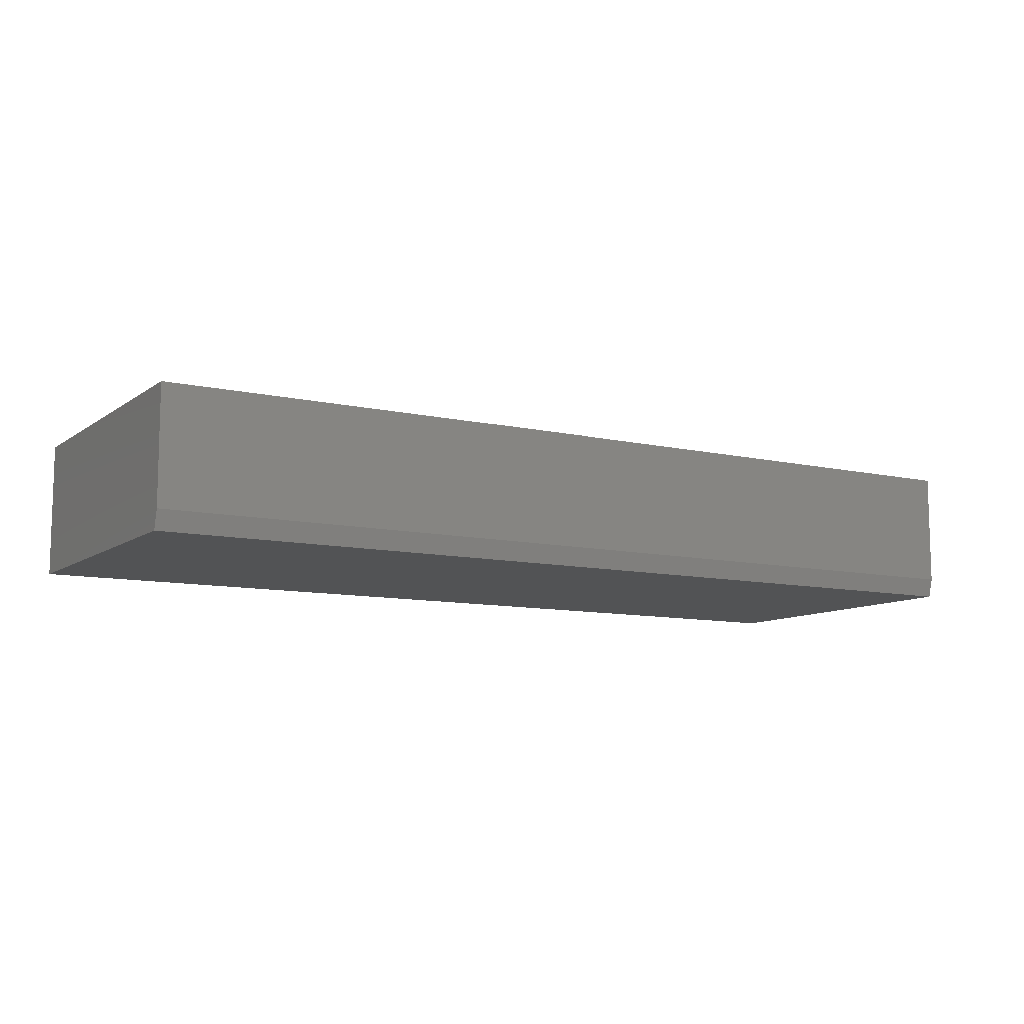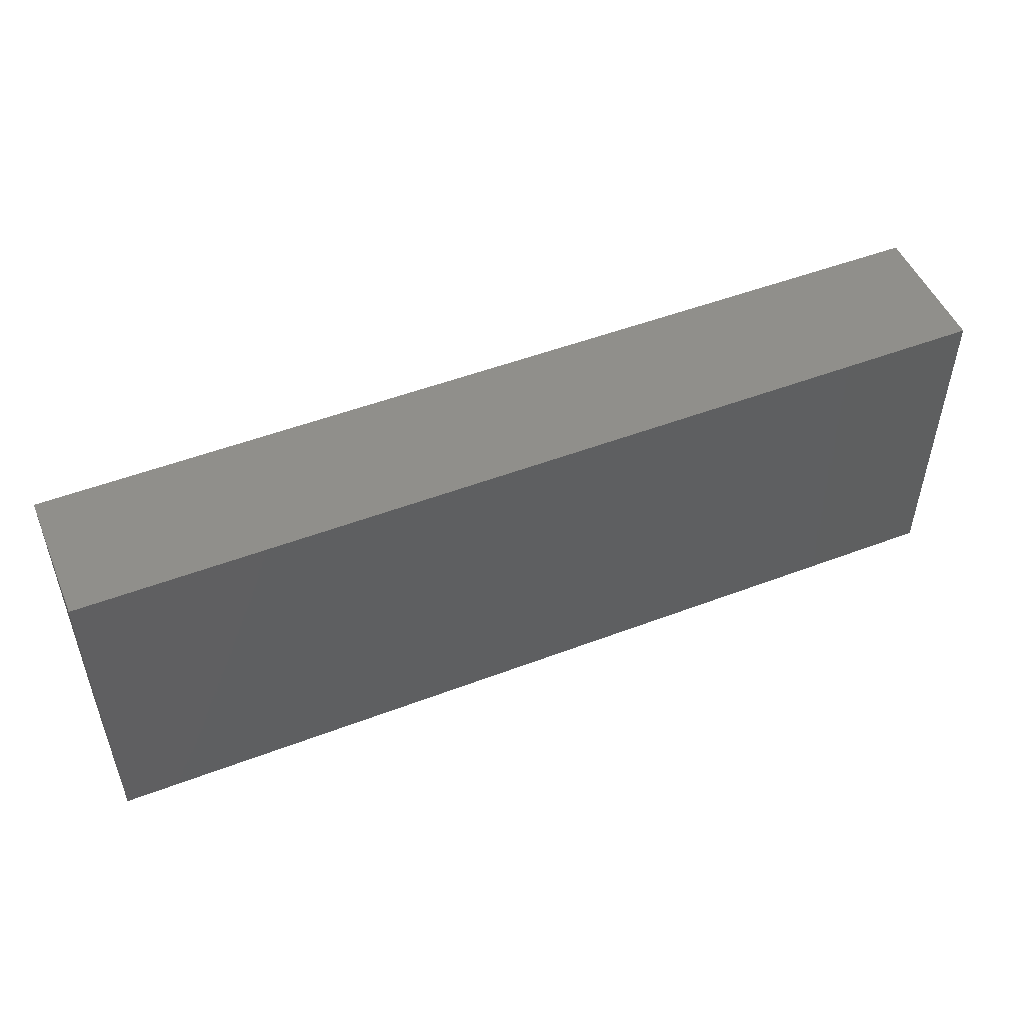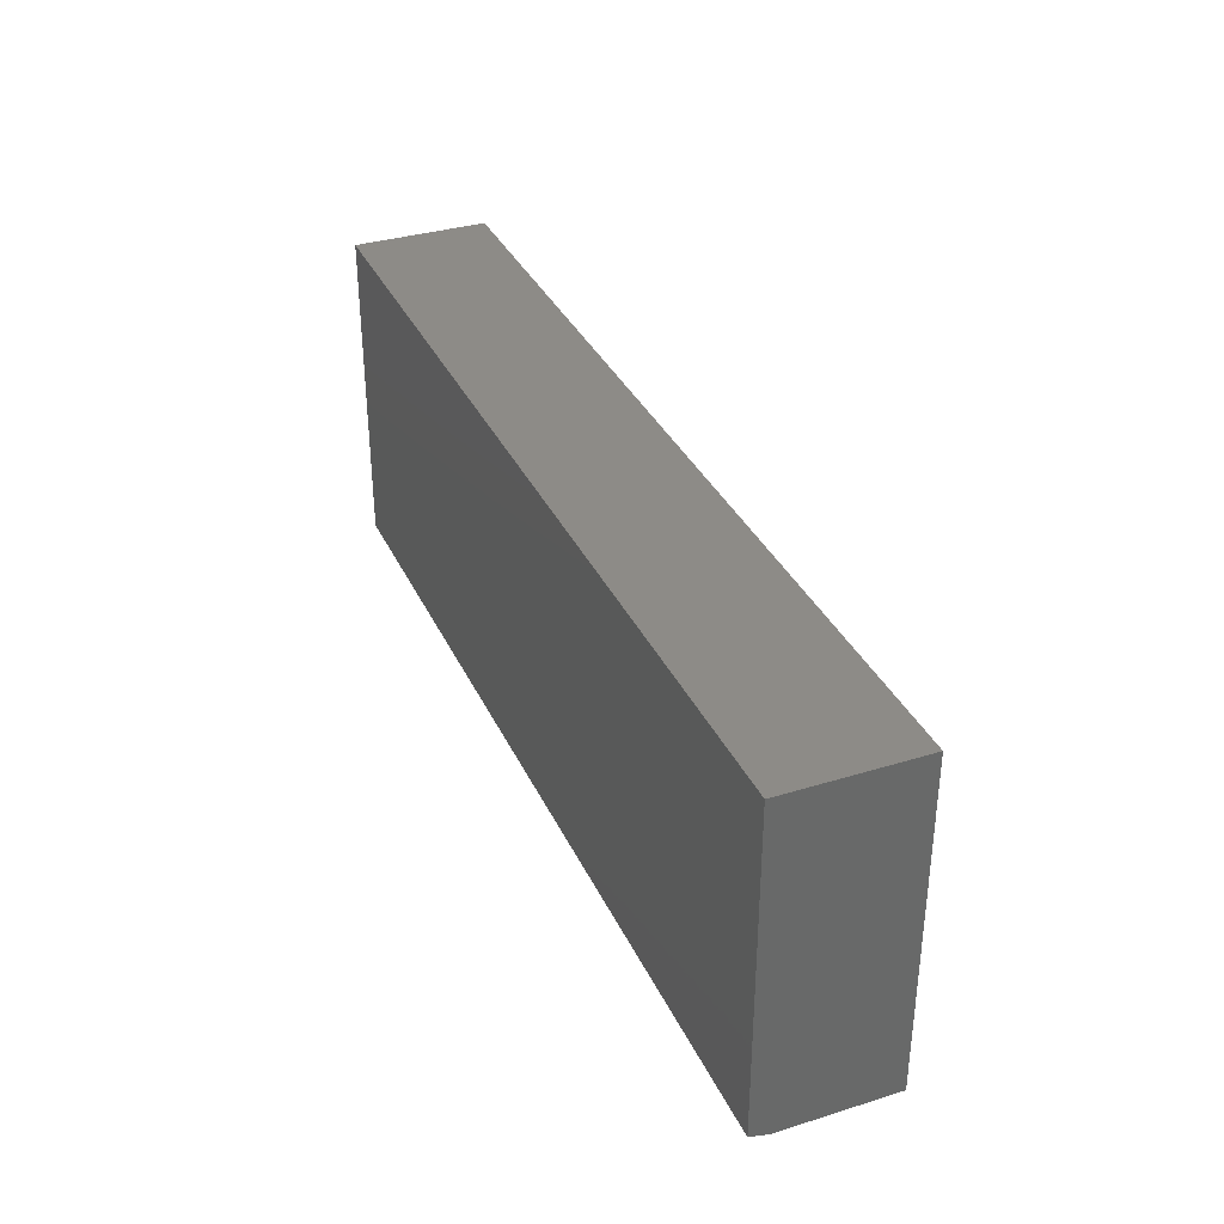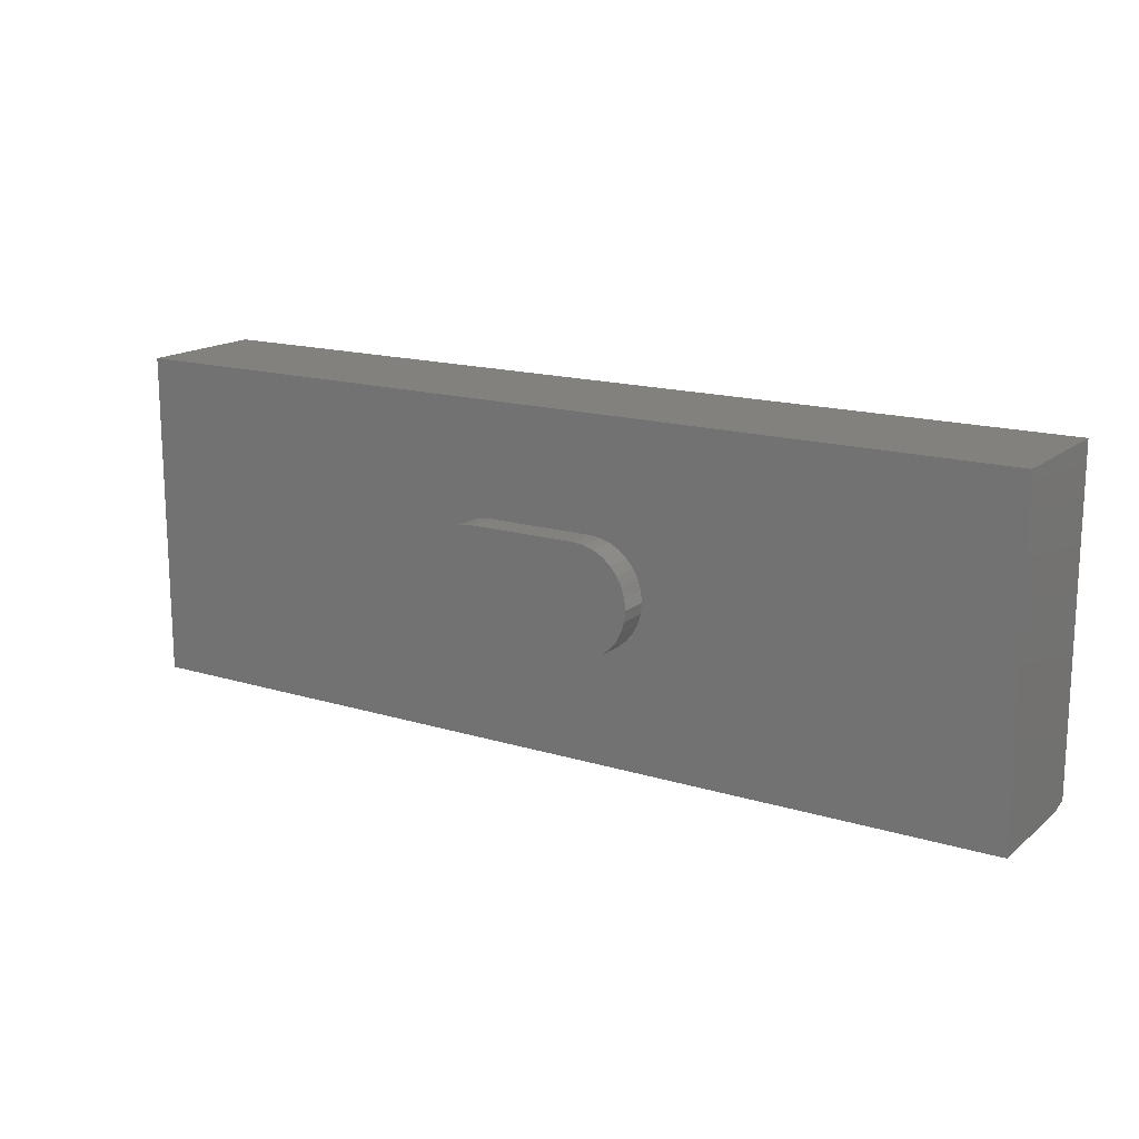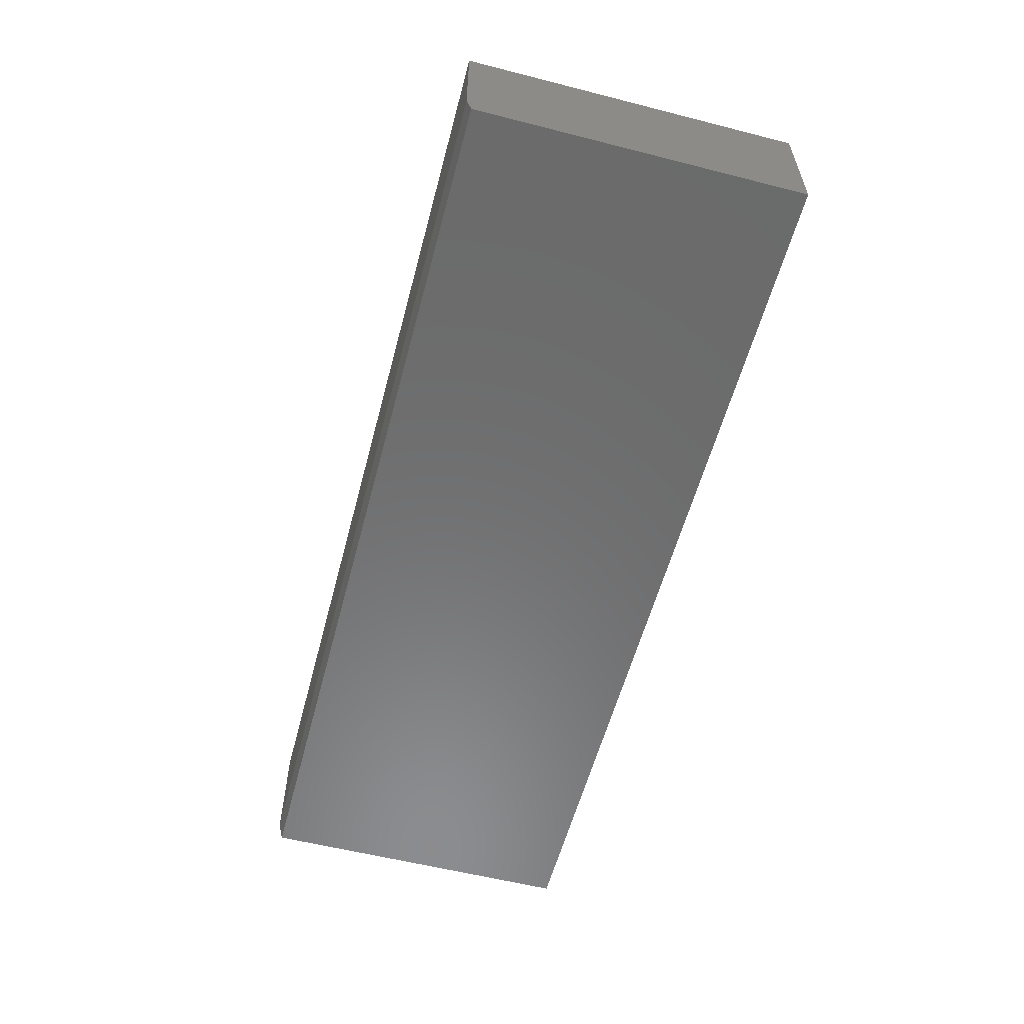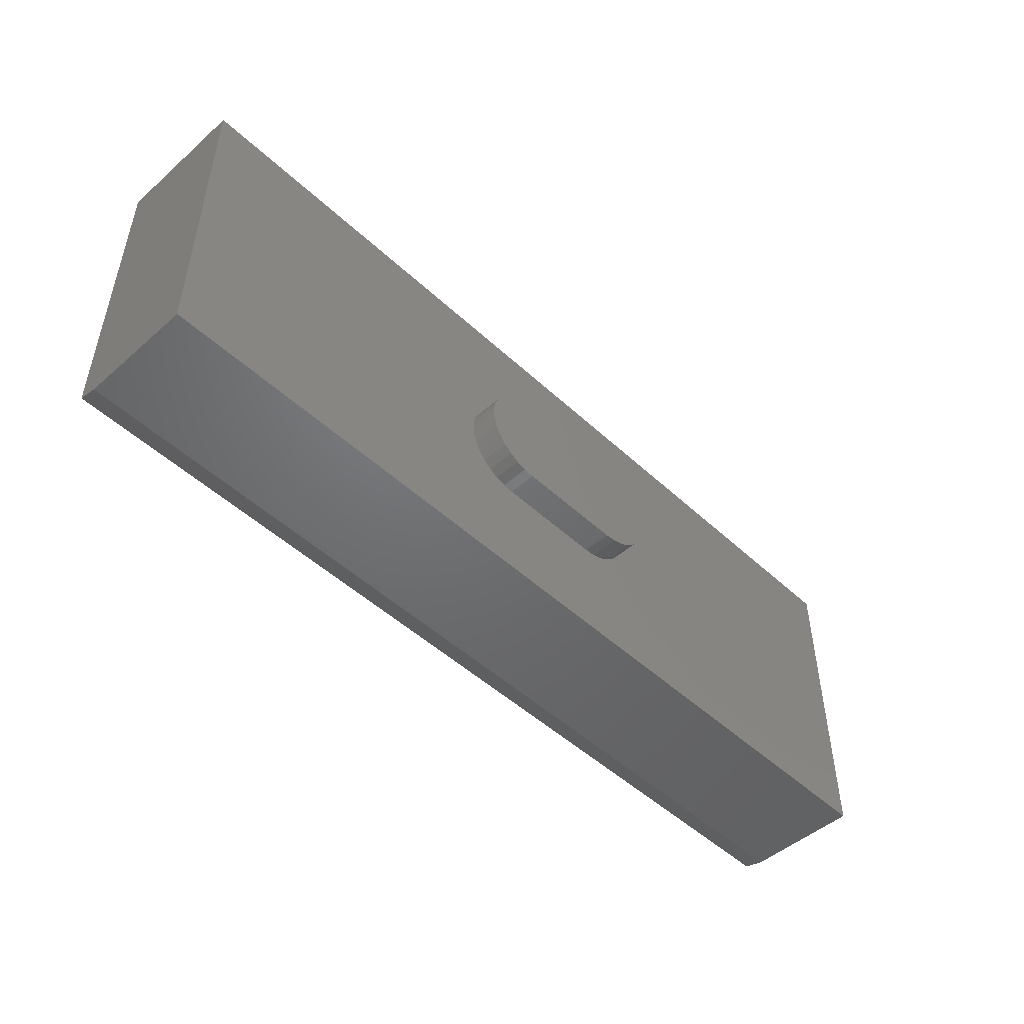
<metadata>
{"format":"stl","ext":"stl","renderer":"f3d","projection":"perspective","resolution":1024,"background":"white","views":[{"elev":-9.9,"azim":-30.6,"up":"+Z"},{"elev":50.3,"azim":157.4,"up":"+Y"},{"elev":34.6,"azim":-112.5,"up":"+Y"},{"elev":16.0,"azim":32.3,"up":"+Y"},{"elev":-57.6,"azim":75.2,"up":"+Z"},{"elev":-48.8,"azim":-45.8,"up":"+Y"}]}
</metadata>
<code>
# stl→obj: 78 verts, 152 faces
v 0.75 0.2712 0
v -0.75 0.2712 0
v -0.1066 0.08817 0
v -0.08923 0.08988 0
v 0.08923 0.08988 0
v 0.1066 0.08817 0
v 0.1234 0.08309 0
v 0.1388 0.07485 0
v 0.1523 0.06375 0
v 0.1634 0.05023 0
v 0.1717 0.0348 0
v 0.75 -0.2656 0
v -0.75 -0.2656 0
v 0.08923 -0.08857 0
v -0.08923 -0.08857 0
v -0.1066 -0.08685 0
v -0.1234 -0.08178 0
v -0.1388 -0.07353 0
v -0.1523 -0.06244 0
v -0.1634 -0.04891 0
v -0.1717 -0.03349 0
v -0.1767 -0.01675 0
v -0.1785 0.0006579 0
v -0.1767 0.01807 0
v -0.1717 0.0348 0
v -0.1634 0.05023 0
v -0.1523 0.06375 0
v -0.1388 0.07485 0
v -0.1234 0.08309 0
v 0.1767 0.01807 0
v 0.1785 0.0006579 0
v 0.1767 -0.01675 0
v 0.1717 -0.03349 0
v 0.1634 -0.04891 0
v 0.1523 -0.06244 0
v 0.1388 -0.07353 0
v 0.1234 -0.08178 0
v 0.1066 -0.08685 0
v -0.08923 -0.08857 0.04688
v -0.1066 -0.08685 0.04688
v -0.1234 -0.08178 0.04688
v -0.1388 -0.07353 0.04688
v -0.1523 -0.06244 0.04688
v -0.1634 -0.04891 0.04688
v -0.1717 -0.03349 0.04688
v -0.1767 -0.01675 0.04688
v -0.1785 0.0006579 0.04688
v -0.1767 0.01807 0.04688
v -0.1717 0.0348 0.04688
v -0.1634 0.05023 0.04688
v -0.1523 0.06375 0.04688
v -0.1388 0.07485 0.04688
v -0.1234 0.08309 0.04688
v -0.1066 0.08817 0.04688
v -0.08923 0.08988 0.04688
v 0.08923 0.08988 0.04688
v 0.1066 0.08817 0.04688
v 0.1234 0.08309 0.04688
v 0.1388 0.07485 0.04688
v 0.1523 0.06375 0.04688
v 0.1634 0.05023 0.04688
v 0.1717 0.0348 0.04688
v 0.1767 0.01807 0.04688
v 0.1785 0.0006579 0.04688
v 0.1767 -0.01675 0.04688
v 0.1717 -0.03349 0.04688
v 0.1634 -0.04891 0.04688
v 0.1523 -0.06244 0.04688
v 0.1388 -0.07353 0.04688
v 0.1234 -0.08178 0.04688
v 0.1066 -0.08685 0.04688
v 0.08923 -0.08857 0.04688
v -0.75 -0.2578 -0.2188
v -0.75 0.2712 -0.2188
v 0.75 -0.2578 -0.2188
v 0.75 0.2712 -0.2188
v -0.75 -0.2656 -0.1875
v 0.75 -0.2656 -0.1875
f 1 2 3
f 1 3 4
f 1 4 5
f 1 5 6
f 1 6 7
f 1 7 8
f 1 8 9
f 1 9 10
f 1 10 11
f 1 11 12
f 13 12 14
f 13 14 15
f 13 15 16
f 13 16 17
f 13 17 18
f 13 18 19
f 13 19 20
f 13 20 21
f 13 21 22
f 13 22 23
f 13 23 24
f 13 24 25
f 2 13 25
f 2 25 26
f 2 26 27
f 2 27 28
f 2 28 29
f 2 29 3
f 12 11 30
f 12 30 31
f 12 31 32
f 12 32 33
f 12 33 34
f 12 34 35
f 12 35 36
f 12 36 37
f 12 37 38
f 12 38 14
f 15 39 16
f 16 39 40
f 16 40 17
f 17 40 41
f 17 41 18
f 18 41 42
f 18 42 19
f 19 42 43
f 19 43 20
f 20 43 44
f 20 44 21
f 21 44 45
f 21 45 22
f 22 45 46
f 22 46 23
f 23 46 47
f 23 47 24
f 24 47 48
f 24 48 25
f 25 48 49
f 25 49 26
f 26 49 50
f 26 50 27
f 27 50 51
f 27 51 28
f 28 51 52
f 28 52 29
f 29 52 53
f 29 53 3
f 3 53 54
f 3 54 4
f 4 54 55
f 56 5 55
f 55 5 4
f 5 56 6
f 6 56 57
f 6 57 7
f 7 57 58
f 7 58 8
f 8 58 59
f 8 59 9
f 9 59 60
f 9 60 10
f 10 60 61
f 10 61 11
f 11 61 62
f 11 62 30
f 30 62 63
f 30 63 31
f 31 63 64
f 31 64 32
f 32 64 65
f 32 65 33
f 33 65 66
f 33 66 34
f 34 66 67
f 34 67 35
f 35 67 68
f 35 68 36
f 36 68 69
f 36 69 37
f 37 69 70
f 37 70 38
f 38 70 71
f 38 71 14
f 14 71 72
f 39 15 72
f 72 15 14
f 56 54 57
f 56 55 54
f 39 71 40
f 39 72 71
f 57 54 53
f 57 53 58
f 58 53 52
f 58 52 59
f 69 41 70
f 70 41 40
f 70 40 71
f 59 52 60
f 60 52 51
f 60 51 61
f 61 51 50
f 61 50 62
f 62 50 49
f 62 49 63
f 63 49 48
f 63 48 64
f 64 48 47
f 64 47 65
f 65 47 46
f 65 46 66
f 66 46 45
f 66 45 67
f 67 45 44
f 67 44 68
f 68 44 43
f 68 43 69
f 69 43 42
f 69 42 41
f 73 74 75
f 75 74 76
f 77 13 73
f 73 13 2
f 73 2 74
f 78 75 12
f 12 75 76
f 12 76 1
f 77 78 13
f 13 78 12
f 73 75 77
f 77 75 78
f 76 74 1
f 1 74 2

</code>
